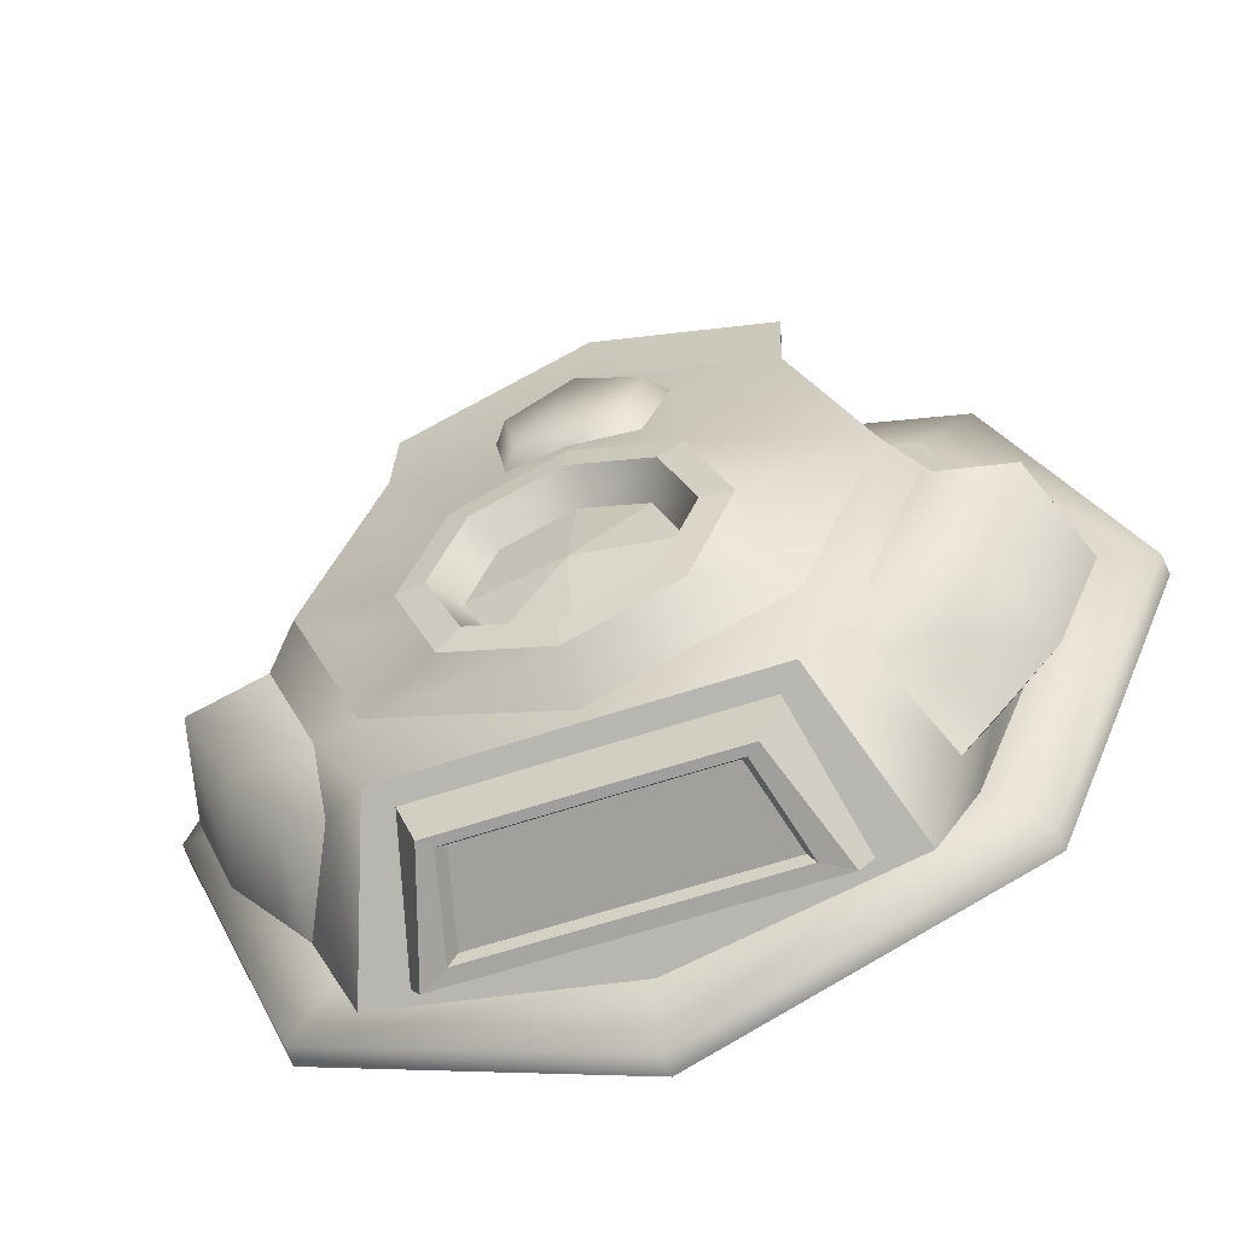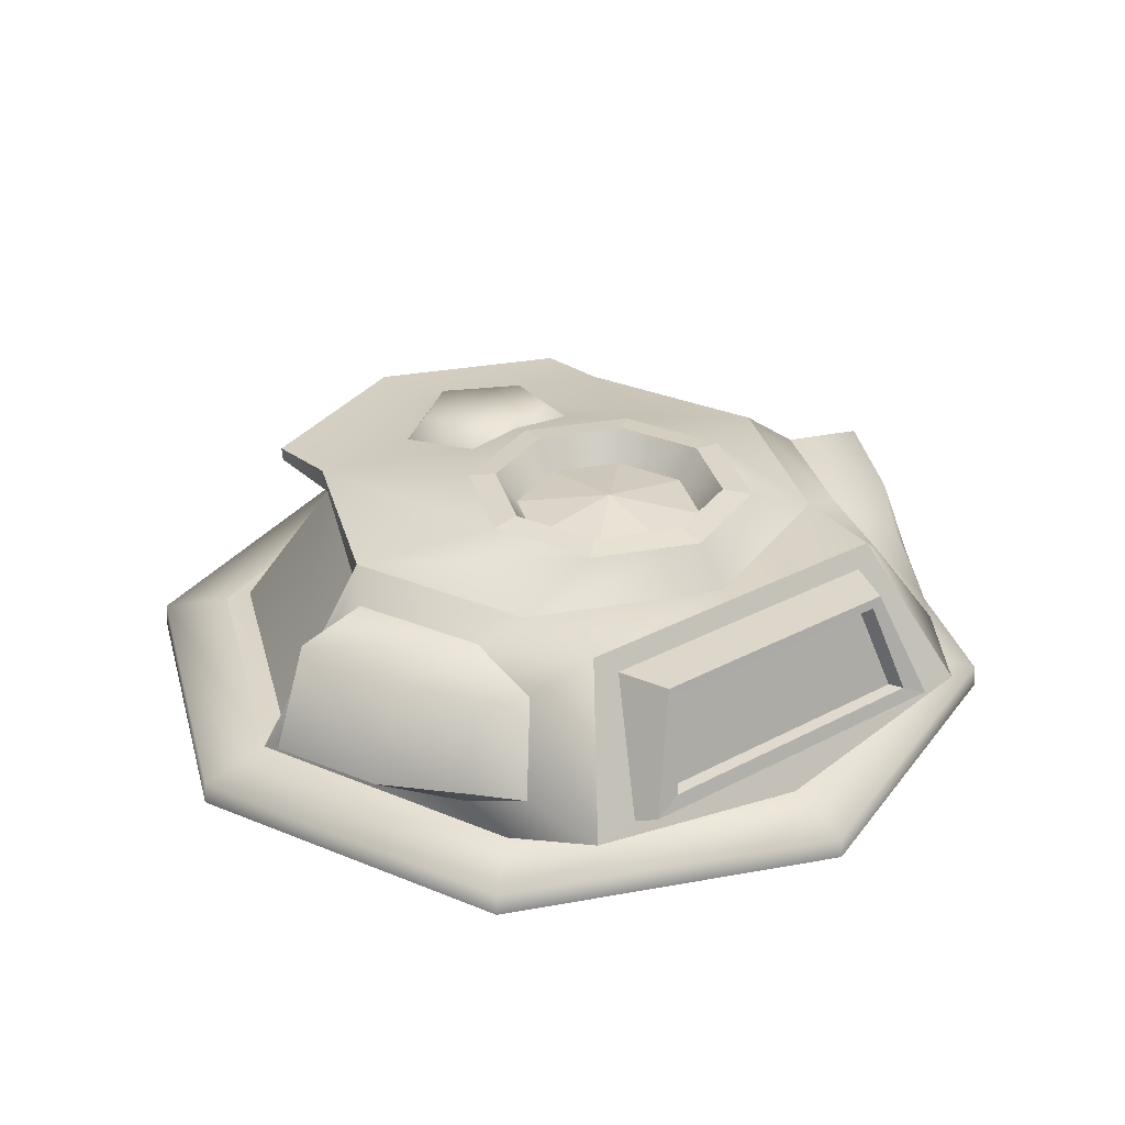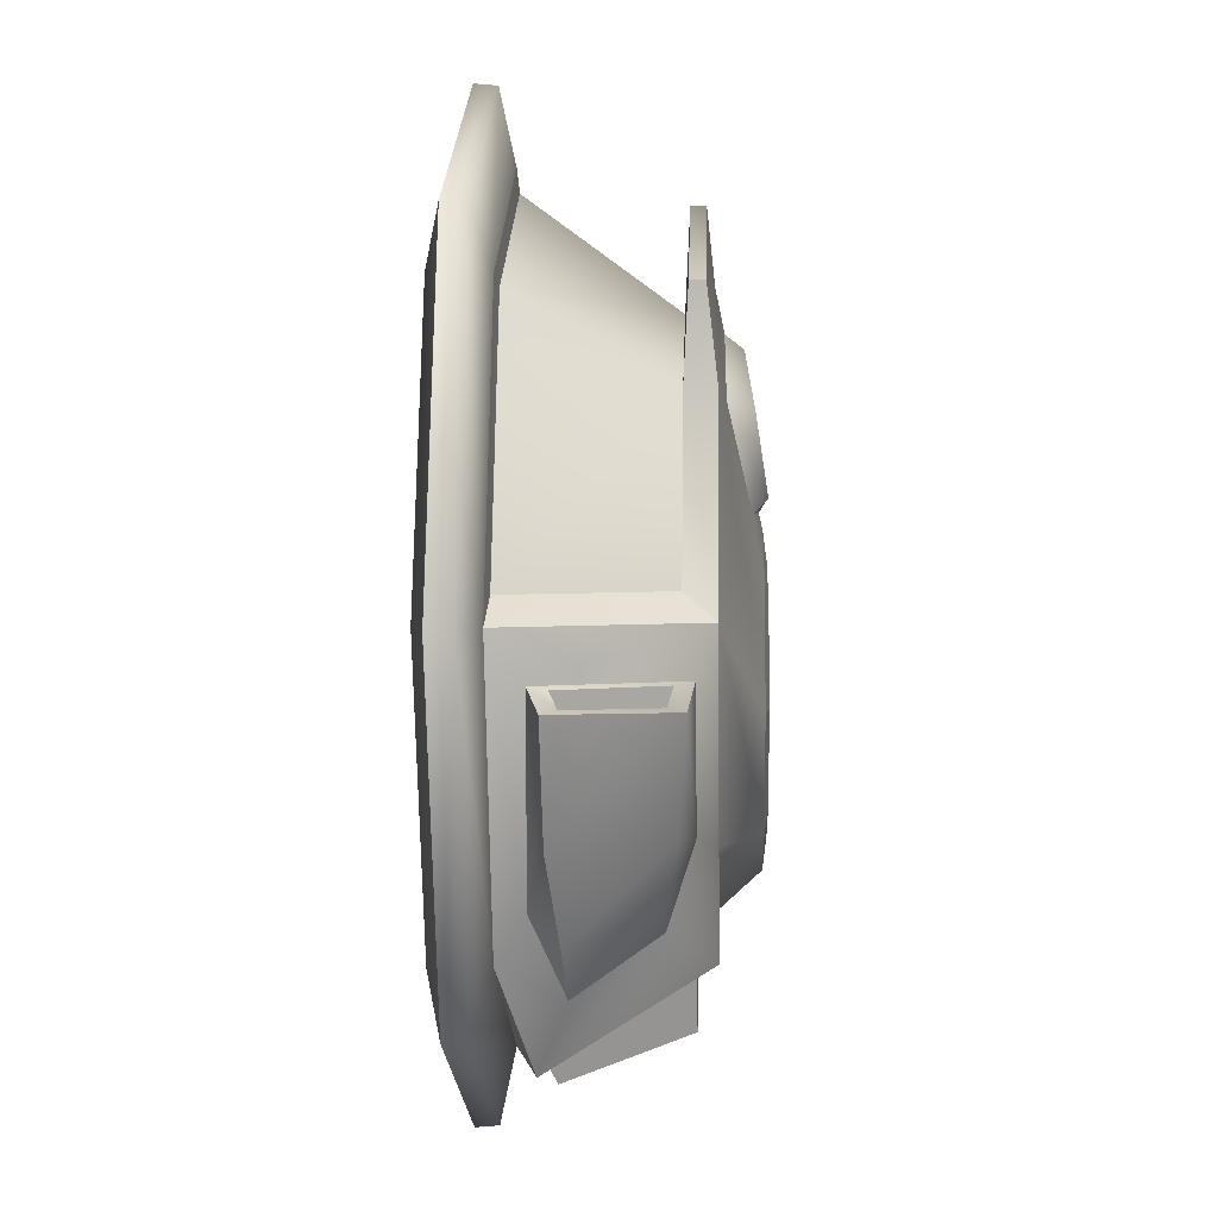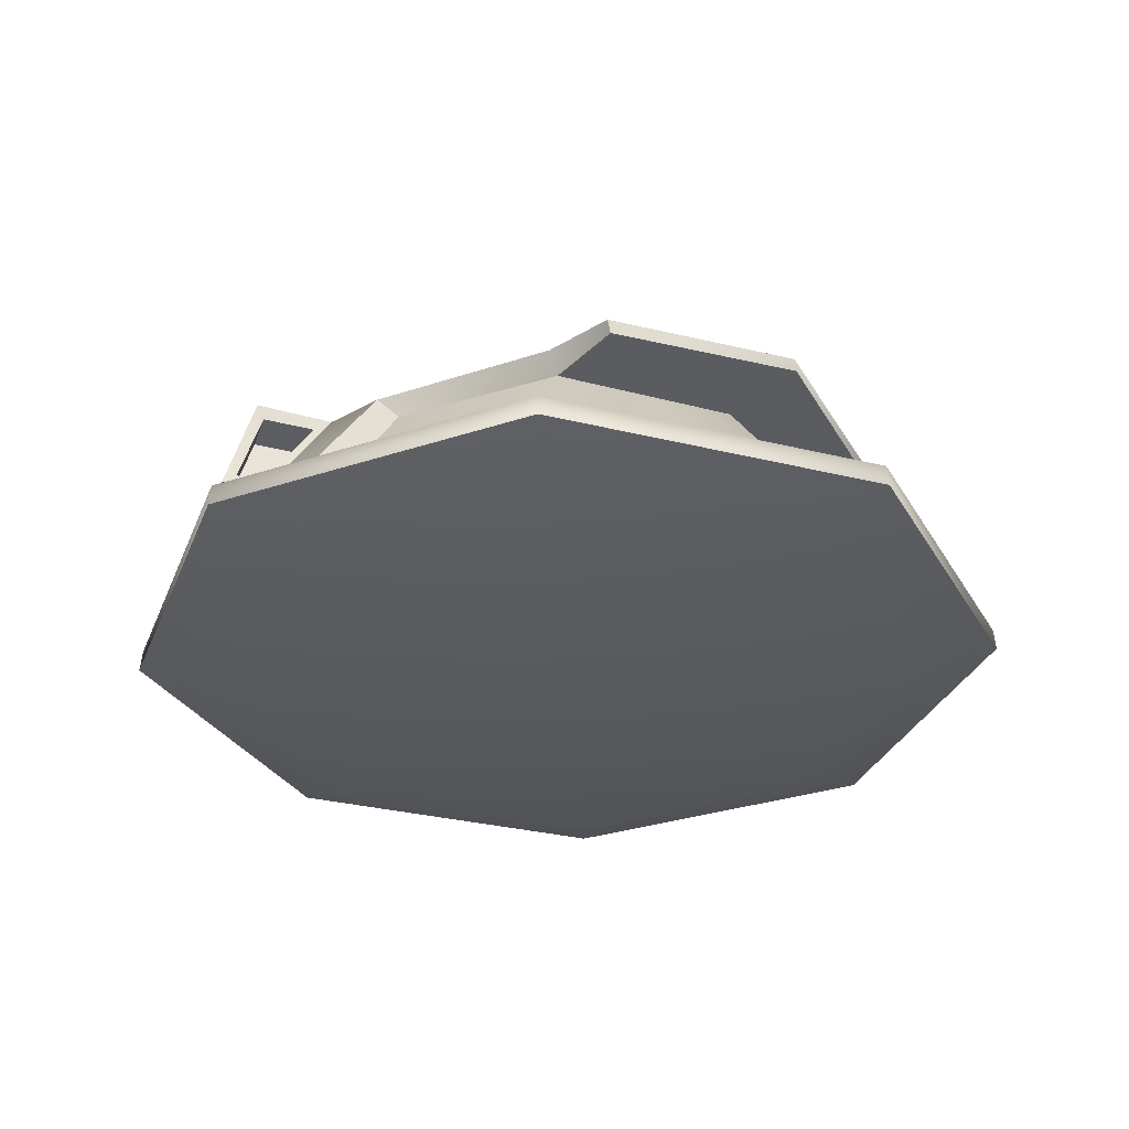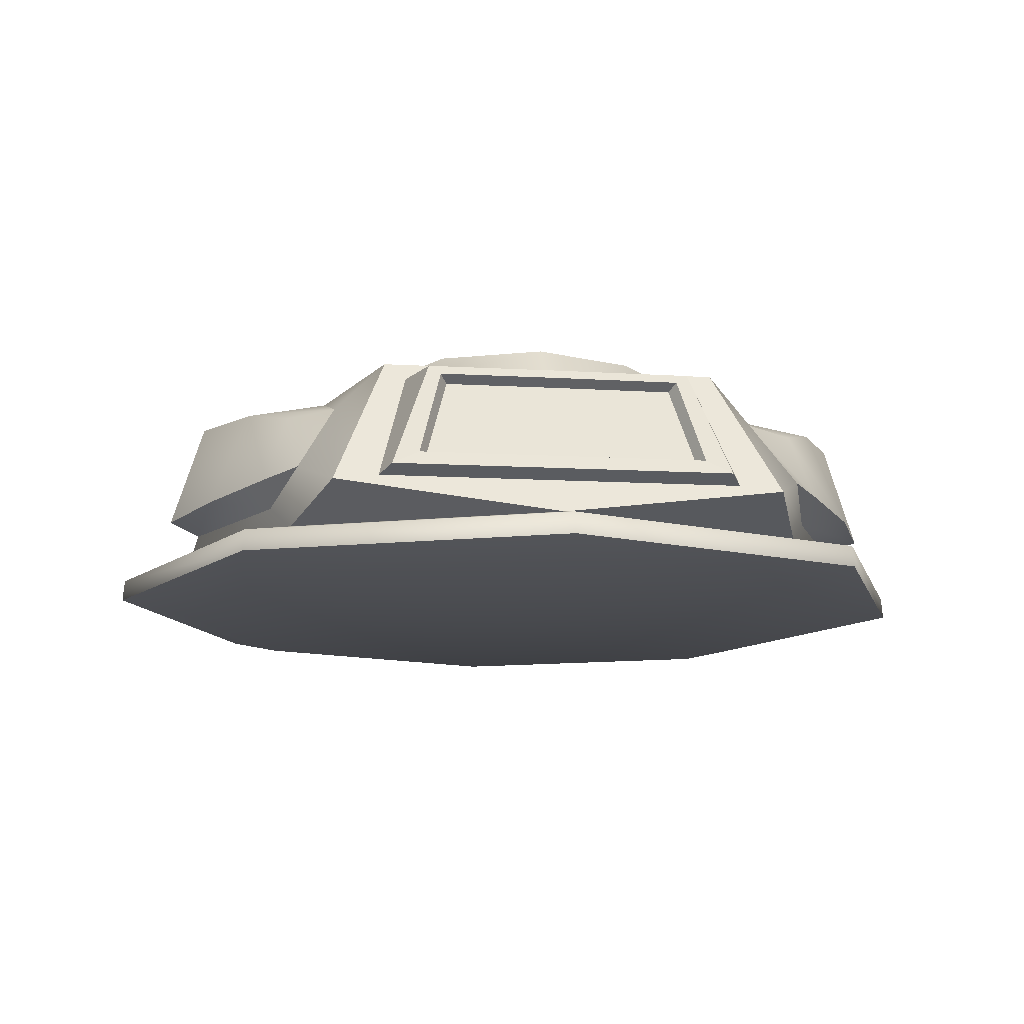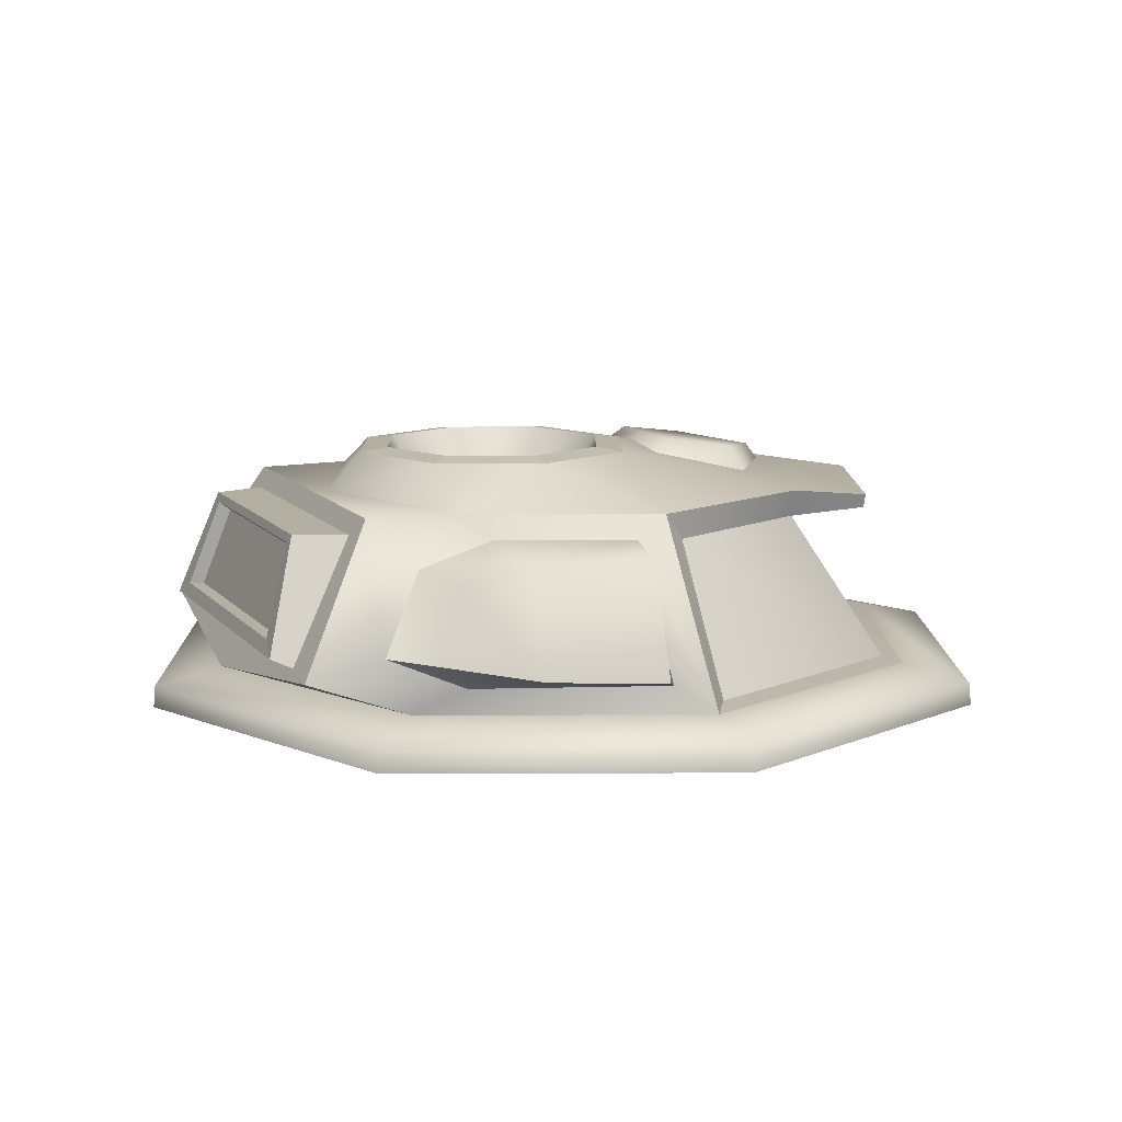
<metadata>
{"format":"obj","ext":"obj","renderer":"f3d","projection":"perspective","resolution":1024,"background":"white","views":[{"elev":-56.5,"azim":-160.0,"up":"+Z"},{"elev":31.4,"azim":142.9,"up":"+Y"},{"elev":2.1,"azim":92.0,"up":"+Z"},{"elev":-31.2,"azim":-42.0,"up":"+Y"},{"elev":-12.1,"azim":172.1,"up":"+Y"},{"elev":11.1,"azim":-113.2,"up":"+Y"}]}
</metadata>
<code>
v  -0.02275 1.452 -0.4435
v  -0.02275 1.369 0.08042
v  0.3477 1.369 -0.07303
v  0.4973 1.369 -0.4406
v  0.3453 1.369 -0.8075
v  -0.02157 1.369 -0.9595
v  -0.3885 1.369 -0.8075
v  -0.5405 1.369 -0.4406
v  -0.3885 1.369 -0.07372
v  -0.02158 1.153 1.368
v  -0.01844 0.3796 1.932
v  1.303 0.3796 1.399
v  0.9491 1.153 0.9989
v  1.85 0.3796 0.1139
v  1.341 1.153 0.1139
v  1.959 1.18 -0.3555
v  2.147 0.5922 -0.3525
v  1.912 0.5996 -0.9353
v  1.691 1.143 -0.9085
v  0.6048 1.129 -1.835
v  0.7278 0.6834 -1.974
v  -0.0328 0.6838 -1.974
v  -0.03689 1.129 -1.835
v  -0.7897 0.6838 -1.974
v  -0.6688 1.127 -1.836
v  -1.744 1.134 -0.8994
v  -1.963 0.5944 -0.92
v  -2.2 0.585 -0.3439
v  -2.015 1.173 -0.3439
v  -1.378 1.153 0.1139
v  -1.887 0.3796 0.1139
v  -1.34 0.3796 1.399
v  -0.9799 1.153 0.9972
v  -0.02103 0.2806 2.435
v  -0.02103 0.1607 2.446
v  1.717 0.1607 1.726
v  1.709 0.2806 1.719
v  2.436 0.1607 -0.01163
v  2.426 0.2806 -0.01163
v  1.717 0.1607 -1.749
v  1.709 0.2806 -1.742
v  -0.02103 0.1607 -2.469
v  -0.02103 0.2806 -2.459
v  -1.759 0.1607 -1.749
v  -1.751 0.2806 -1.742
v  -2.478 0.1607 -0.01163
v  -2.468 0.2806 -0.01163
v  -1.759 0.1607 1.726
v  -1.751 0.2806 1.719
v  -0.02103 0.05339 -0.01163
v  1.445 0.0759 1.454
v  -0.02103 0.0759 2.061
v  2.052 0.0759 -0.01163
v  1.445 0.0759 -1.477
v  -0.02103 0.0759 -2.085
v  -1.487 0.0759 -1.477
v  -2.094 0.0759 -0.01163
v  -1.487 0.0759 1.454
v  1.439 0.3654 1.448
v  -0.02103 0.3654 2.053
v  2.043 0.3654 -0.01163
v  1.447 0.3608 -1.471
v  -0.02662 0.3608 -2.081
v  -1.481 0.3654 -1.471
v  -2.085 0.3654 -0.01163
v  -1.481 0.3654 1.448
v  -0.02461 1.431 1.202
v  0.3109 1.478 0.9074
v  0.2248 1.54 0.5062
v  -0.02444 1.54 0.5092
v  0.9824 1.307 0.9881
v  1.391 1.307 -0.01683
v  0.7727 1.518 -0.4454
v  0.542 1.517 0.1215
v  0.9861 1.312 -1.01
v  0.5444 1.518 -1.006
v  -0.02662 1.312 -1.429
v  -0.02141 1.518 -1.24
v  -1.024 1.307 -1.015
v  -0.5872 1.518 -1.006
v  -1.44 1.307 -0.01163
v  -0.8216 1.518 -0.4402
v  -1.03 1.307 0.9862
v  -0.5933 1.518 0.1204
v  -0.3859 1.478 0.9065
v  -0.3007 1.54 0.5057
v  -0.02932 1.517 0.3581
v  0.4335 1.538 0.01249
v  -0.02296 1.538 0.2016
v  0.6179 1.538 -0.4405
v  0.4306 1.538 -0.8926
v  -0.0215 1.538 -1.08
v  -0.4736 1.538 -0.8926
v  -0.6609 1.538 -0.4405
v  -0.4736 1.538 0.01164
v  0.9822 1.254 1.453
v  -0.03053 1.254 1.872
v  -0.02176 1.177 1.874
v  0.9769 1.177 1.452
v  -1.03 1.254 1.451
v  -1.008 1.177 1.451
v  1.593 0.6529 -1.379
v  1.473 1.05 -1.234
v  1.242 0.5313 -1.98
v  0.9317 1.317 -1.535
v  -0.03253 1.317 -1.535
v  -1.289 0.5322 -1.98
v  -1.533 1.041 -1.225
v  -1.651 0.6464 -1.367
v  -0.9822 1.313 -1.537
v  0.9892 0.5617 -1.966
v  0.8143 1.214 -1.593
v  -0.02974 0.5617 -1.966
v  -0.03494 1.215 -1.594
v  -1.044 0.5618 -1.966
v  -0.8714 1.211 -1.595
v  0.9237 0.606 -2.073
v  0.709 1.219 -1.876
v  -0.03069 0.6064 -2.073
v  -0.03531 1.219 -1.876
v  -0.9803 0.6066 -2.072
v  -0.7684 1.216 -1.877
v  0.7723 0.6814 -2.046
v  0.6421 1.172 -1.89
v  -0.03218 0.6818 -2.046
v  -0.0365 1.172 -1.891
v  -0.8327 0.6819 -2.045
v  -0.7049 1.17 -1.891
v  1.976 0.5309 -0.2504
v  1.529 1.213 -0.2544
v  1.56 0.5093 -1.228
v  1.244 1.216 -0.9452
v  -2.026 0.5268 -0.2431
v  -1.608 0.5086 -1.211
v  -1.579 1.208 -0.2431
v  -1.292 1.208 -0.9372
v  1.421 0.6758 -1.617
v  1.207 1.085 -1.355
v  -1.475 0.672 -1.605
v  -1.263 1.078 -1.345
v  1.611 1.072 -0.4629
v  1.857 0.6885 -0.4629
v  1.94 0.7221 -0.5189
v  1.829 1.054 -0.5189
v  -1.932 0.6769 -0.452
v  -1.686 1.061 -0.452
v  -1.906 1.041 -0.5077
v  -2.017 0.7091 -0.5077
v  1.906 1.099 -0.3416
v  2.051 0.6637 -0.3416
v  -2.121 0.6527 -0.3299
v  -1.976 1.088 -0.3299
v  1.942 0.6197 -0.2684
v  1.621 1.123 -0.2683
v  -1.688 1.114 -0.2571
v  -2.009 0.6106 -0.257
v  -0.03034 1.293 1.495
v  0.4064 1.346 0.9495
v  -0.02411 1.338 1.274
v  0.2953 1.466 0.4357
v  -0.0239 1.499 0.4396
v  -0.4859 1.346 0.9484
v  -0.3777 1.466 0.4351
g Sphere001
f 1 2 3
f 1 3 4
f 1 4 5
f 1 5 6
f 1 6 7
f 1 7 8
f 1 8 9
f 1 9 2
f 10 11 12 13
f 13 12 14 15
f 16 17 18 19
f 20 21 22 23
f 23 22 24 25
f 26 27 28 29
f 30 31 32 33
f 33 32 11 10
f 34 35 36 37
f 37 36 38 39
f 39 38 40 41
f 41 40 42 43
f 43 42 44 45
f 45 44 46 47
f 47 46 48 49
f 49 48 35 34
f 50 51 52
f 50 53 51
f 50 54 53
f 50 55 54
f 50 56 55
f 50 57 56
f 50 58 57
f 50 52 58
f 59 60 34 37
f 61 59 37 39
f 62 61 39 41
f 63 62 41 43
f 64 63 43 45
f 65 64 45 47
f 66 65 47 49
f 60 66 49 34
f 52 51 36 35
f 51 53 38 36
f 53 54 40 38
f 54 55 42 40
f 55 56 44 42
f 56 57 46 44
f 57 58 48 46
f 58 52 35 48
f 67 68 69 70
f 71 72 73 74
f 72 75 76 73
f 75 77 78 76
f 77 79 80 78
f 79 81 82 80
f 81 83 84 82
f 85 67 70 86
f 87 74 88 89
f 74 73 90 88
f 73 76 91 90
f 76 78 92 91
f 78 80 93 92
f 80 82 94 93
f 82 84 95 94
f 84 87 89 95
f 89 88 3 2
f 88 90 4 3
f 90 91 5 4
f 91 92 6 5
f 92 93 7 6
f 93 94 8 7
f 94 95 9 8
f 95 89 2 9
f 60 59 12 11
f 96 97 98 99
f 59 61 14 12
f 61 72 15 14
f 72 71 13 15
f 81 65 31 30
f 65 66 32 31
f 83 81 30 33
f 66 60 11 32
f 97 100 101 98
f 19 18 102 103
f 62 63 63 104
f 77 75 105 106
f 63 64 107 63
f 27 26 108 109
f 79 77 106 110
f 105 104 111 112
f 104 63 113 111
f 106 105 112 114
f 63 107 115 113
f 107 110 116 115
f 110 106 114 116
f 112 111 117 118
f 111 113 119 117
f 114 112 118 120
f 113 115 121 119
f 115 116 122 121
f 116 114 120 122
f 118 117 123 124
f 117 119 125 123
f 120 118 124 126
f 119 121 127 125
f 121 122 128 127
f 122 120 126 128
f 124 123 21 20
f 123 125 22 21
f 126 124 20 23
f 125 127 24 22
f 127 128 25 24
f 128 126 23 25
f 72 61 129 130
f 61 62 131 129
f 75 72 130 132
f 64 65 133 134
f 65 81 135 133
f 81 79 136 135
f 62 104 137 131
f 104 105 138 137
f 105 75 132 138
f 107 64 134 139
f 79 110 140 136
f 110 107 139 140
f 141 142 143 144
f 129 131 18 17
f 132 130 16 19
f 134 133 28 27
f 145 146 147 148
f 135 136 26 29
f 131 137 102 18
f 137 138 103 102
f 138 132 19 103
f 136 140 108 26
f 140 139 109 108
f 139 134 27 109
f 17 16 149 150
f 29 28 151 152
f 130 129 153 154
f 133 135 155 156
f 129 17 150 153
f 16 130 154 149
f 28 133 156 151
f 135 29 152 155
f 154 153 142 141
f 153 150 143 142
f 150 149 144 143
f 149 154 141 144
f 156 155 146 145
f 155 152 147 146
f 152 151 148 147
f 151 156 145 148
f 157 71 158 159
f 71 74 160 158
f 74 87 161 160
f 84 83 162 163
f 83 157 159 162
f 87 84 163 161
f 159 158 68 67
f 158 160 69 68
f 160 161 70 69
f 162 159 67 85
f 161 163 86 70
f 163 162 85 86
f 10 13 99 98
f 33 10 98 101
f 71 157 97 96
f 13 71 96 99
f 83 33 101 100
f 157 83 100 97

</code>
